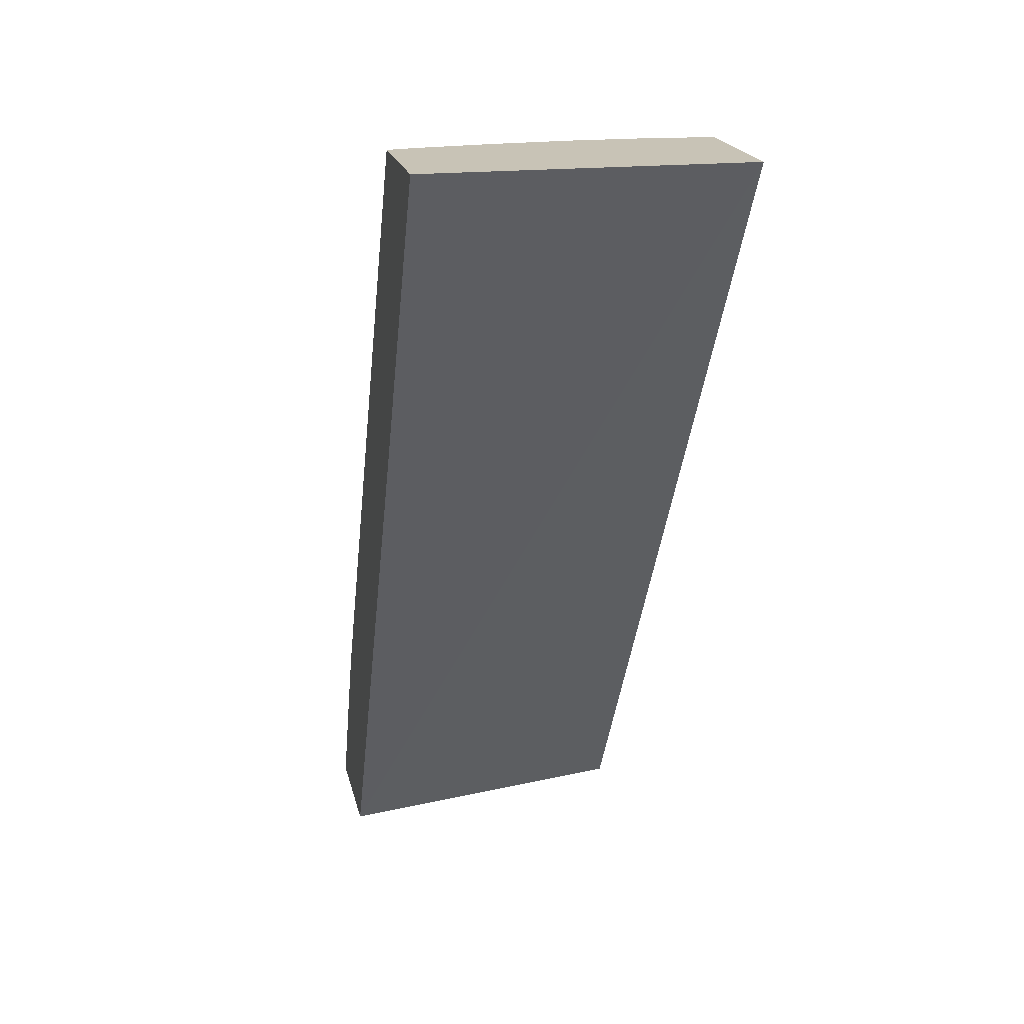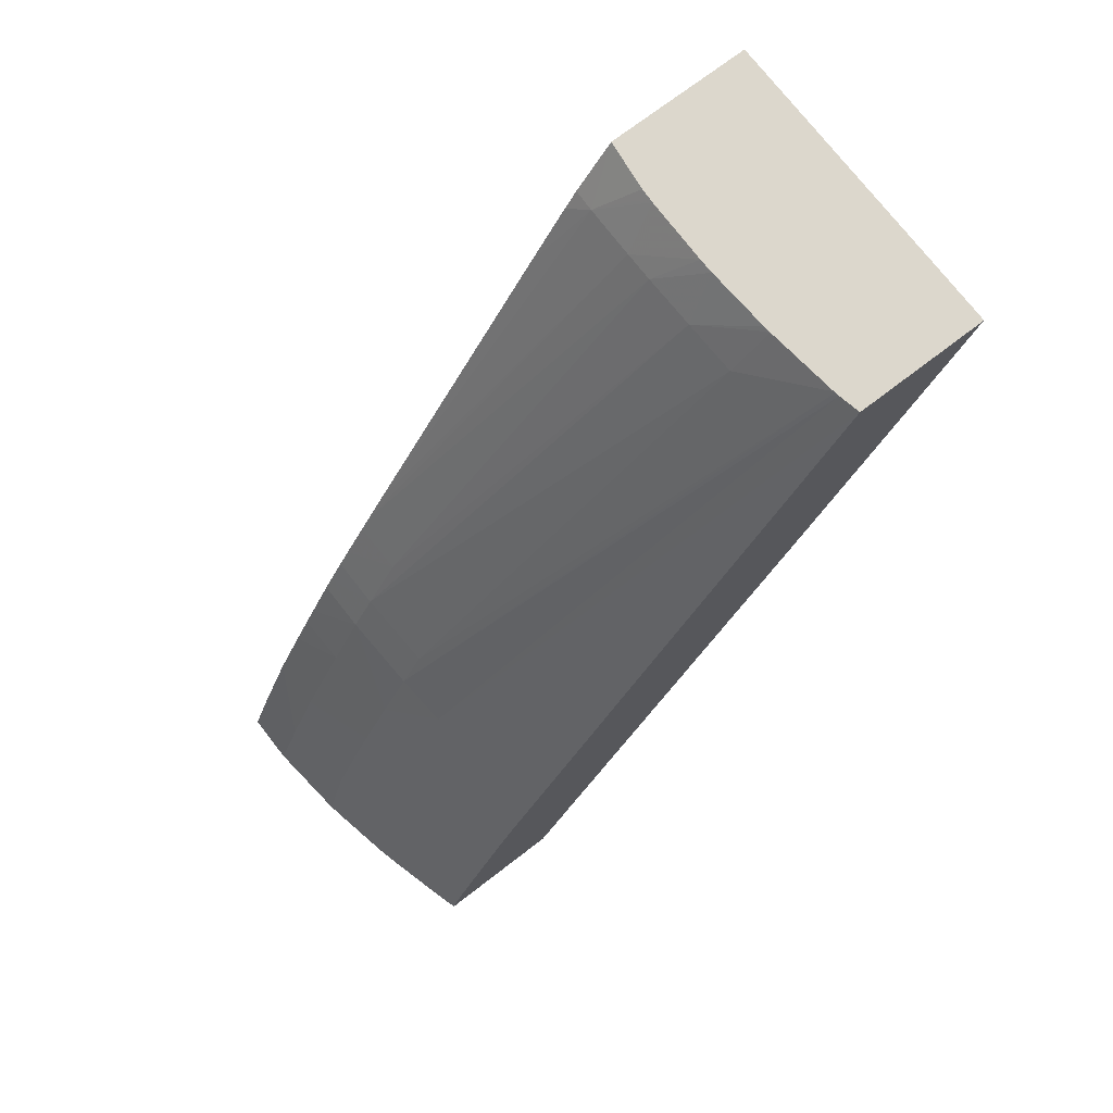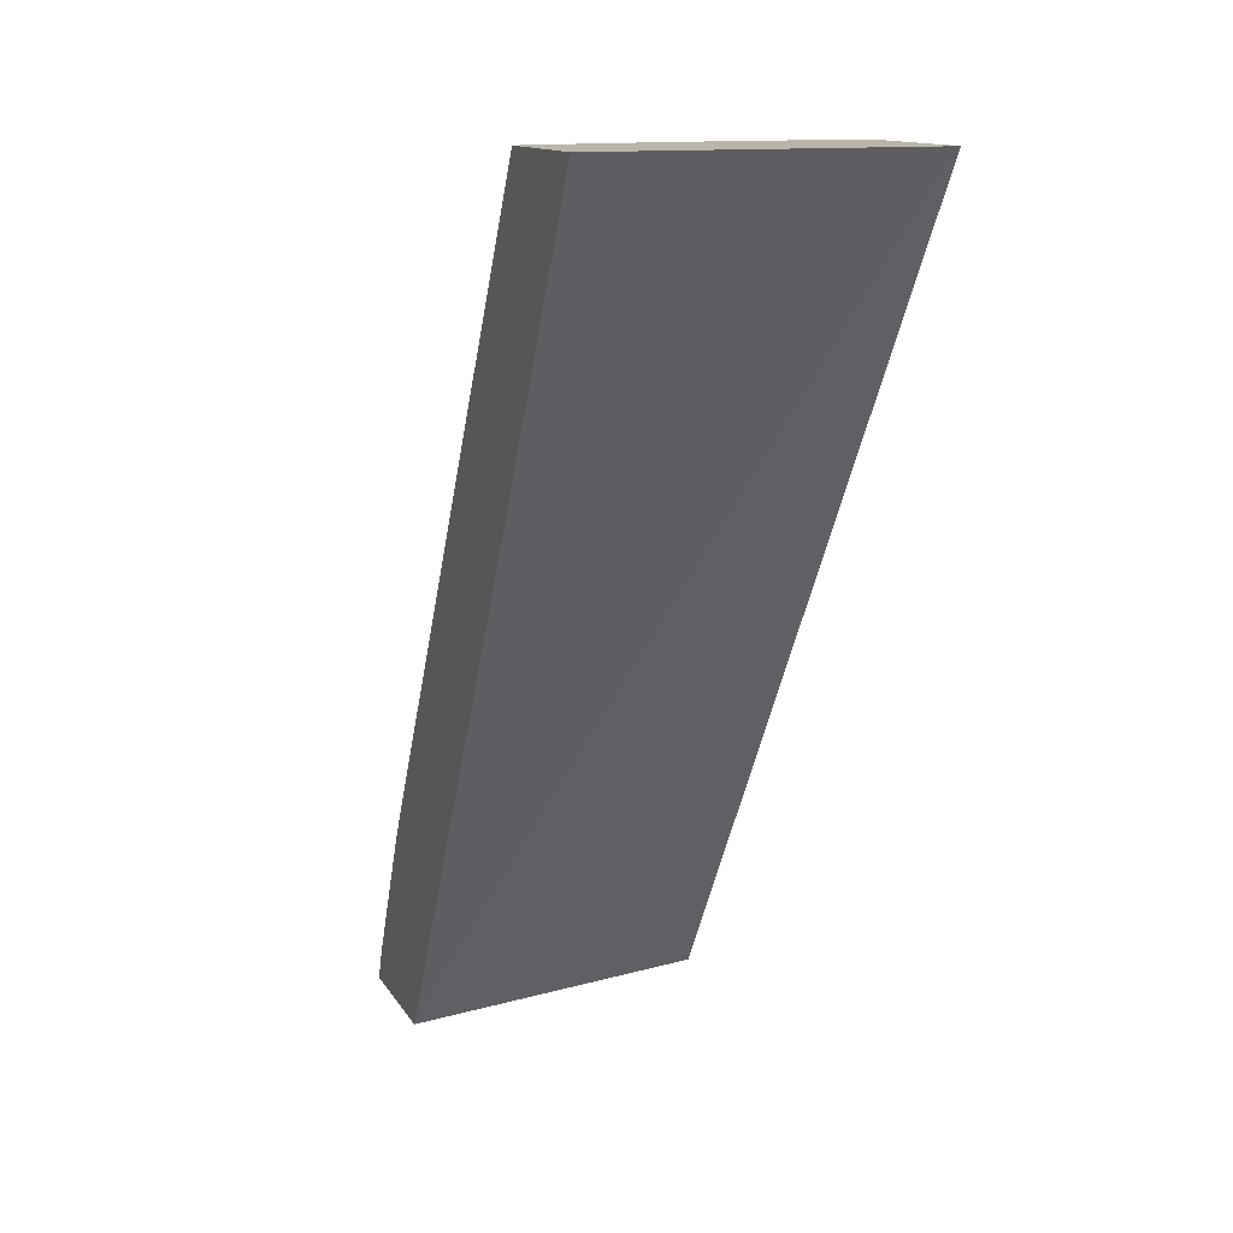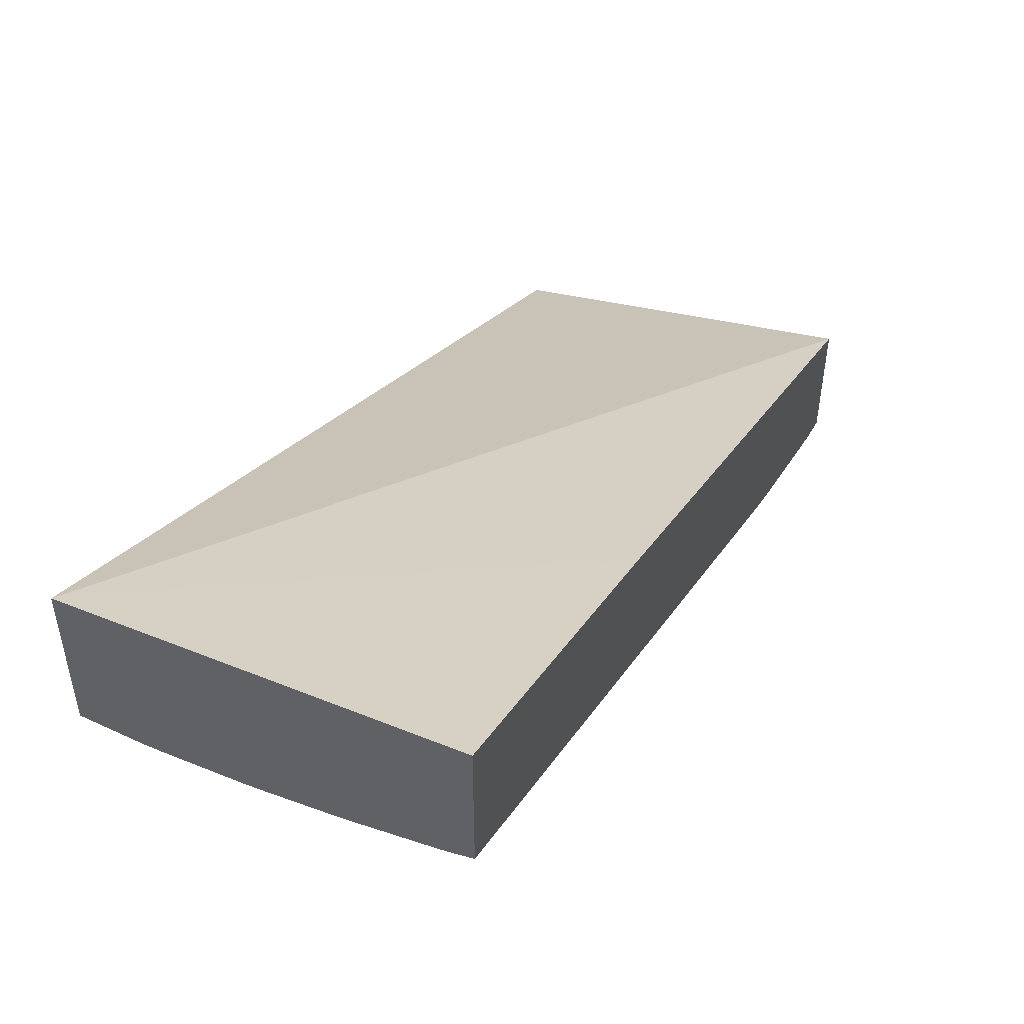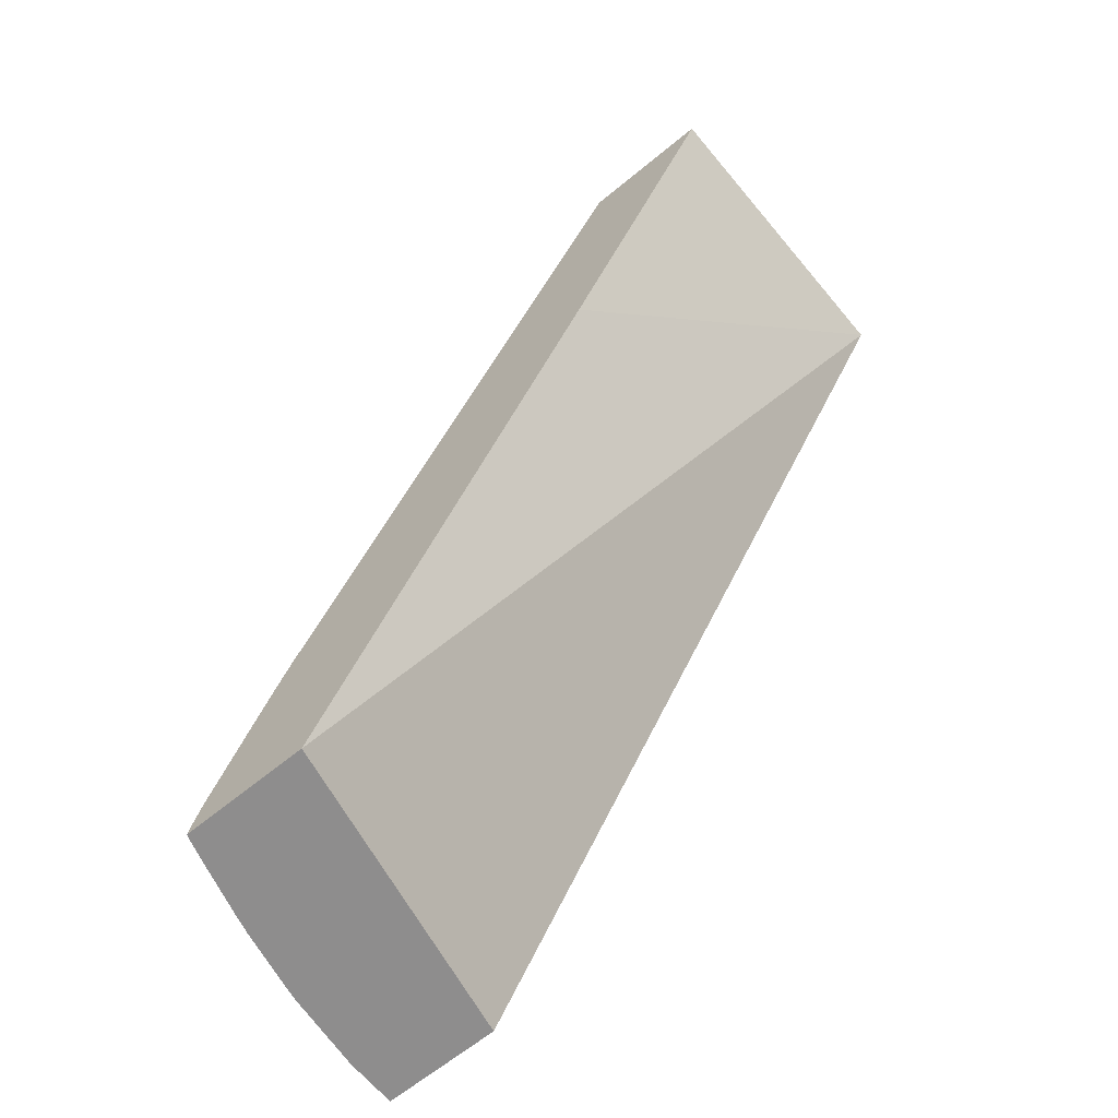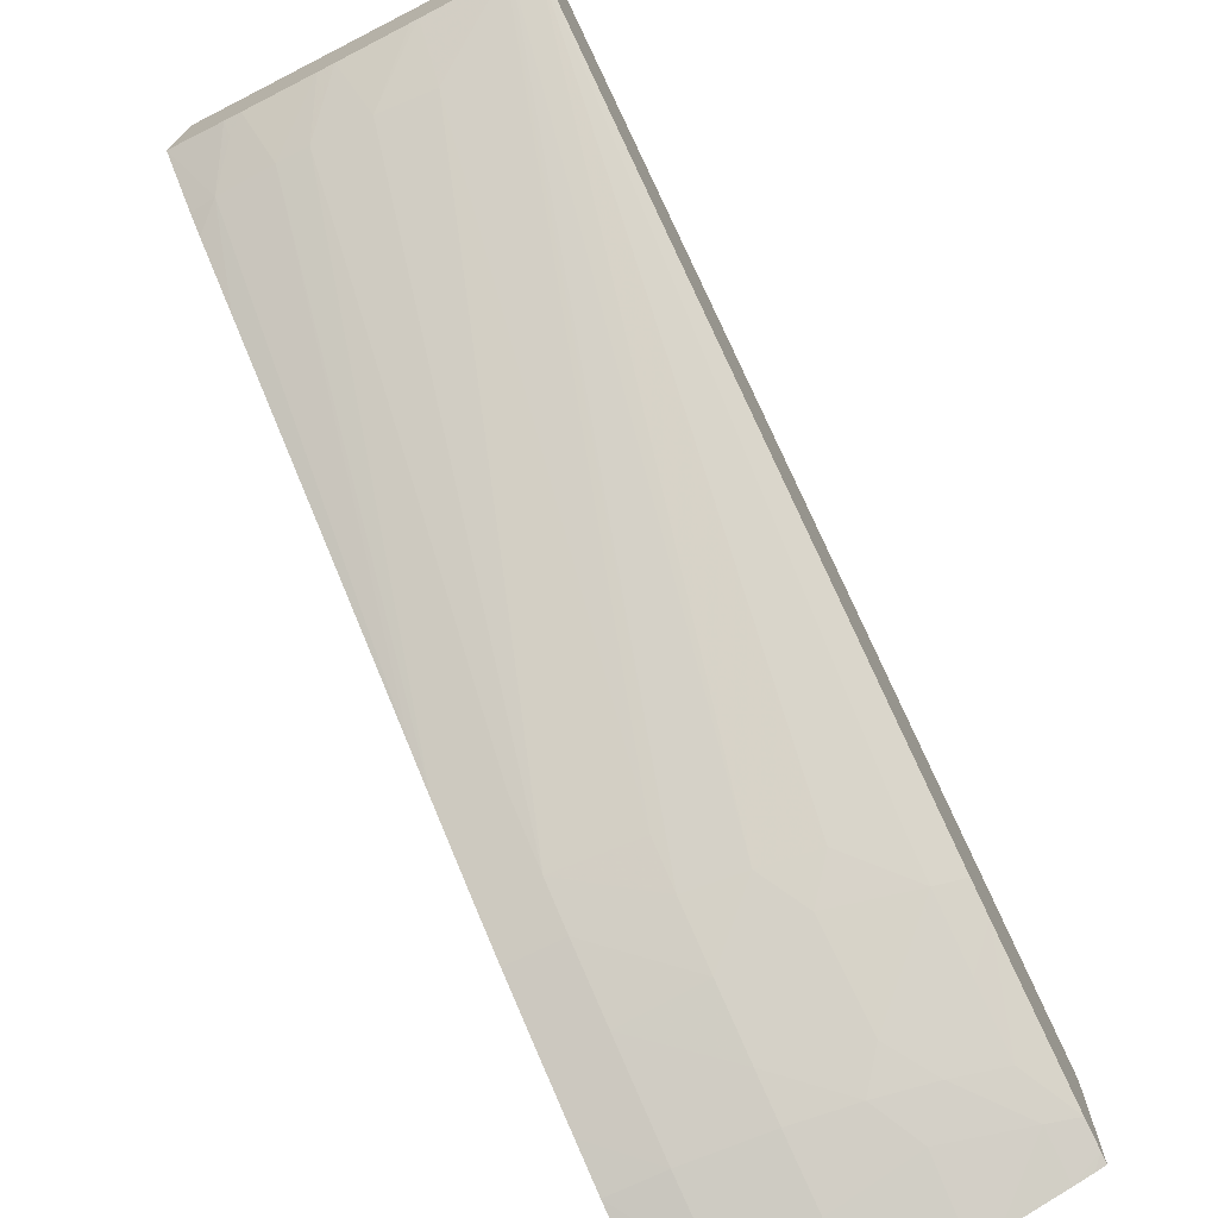
<metadata>
{"format":"obj","ext":"obj","renderer":"f3d","projection":"perspective","resolution":1024,"background":"white","views":[{"elev":19.4,"azim":-12.1,"up":"+Y"},{"elev":72.8,"azim":-127.5,"up":"+Y"},{"elev":13.4,"azim":-20.8,"up":"+Y"},{"elev":51.9,"azim":-156.5,"up":"+Z"},{"elev":-64.7,"azim":-50.4,"up":"+Y"},{"elev":-73.2,"azim":-152.9,"up":"+Z"}]}
</metadata>
<code>
v 0.006336 0.1198 0.009741
v 0.006336 0.1198 0.007618
v 0.001711 0.1198 0.009712
v 0.001711 0.1153 0.007286
v 0.001711 0.1073 0.002926
v 0.006336 0.1073 0.001999
v 0.005593 0.1198 0.007523
v 0.006336 0.1191 0.007082
v 0.006002 0.1192 0.007058
v 0.001711 0.1198 0.007765
v 0.001711 0.1073 0.001035
v 0.006336 0.1073 0.0002395
v 0.005598 0.1196 0.007392
v 0.005374 0.1198 0.007512
v 0.006336 0.1189 0.006897
v 0.005231 0.1192 0.007043
v 0.006336 0.118 0.006348
v 0.006336 0.1135 0.003503
v 0.002022 0.1198 0.007701
v 0.003629 0.1112 0.002379
v 0.002859 0.111 0.002476
v 0.002103 0.1108 0.002584
v 0.001711 0.1101 0.002322
v 0.001851 0.1073 0.0009873
v 0.001711 0.1074 0.001078
v 0.006336 0.1082 0.0006106
v 0.00557 0.1073 0.0002478
v 0.004417 0.1198 0.007498
v 0.004805 0.1192 0.007043
v 0.006336 0.113 0.003208
v 0.002103 0.1198 0.007689
v 0.002103 0.1197 0.007648
v 0.004414 0.1113 0.002304
v 0.004414 0.1105 0.001869
v 0.00325 0.1106 0.002138
v 0.002103 0.1102 0.002262
v 0.002103 0.1093 0.001812
v 0.001711 0.1097 0.002115
v 0.002103 0.1073 0.0009157
v 0.001711 0.1075 0.001114
v 0.00557 0.1082 0.0006236
v 0.006336 0.1092 0.001059
v 0.004349 0.1073 0.0003864
v 0.004414 0.1082 0.0007408
v 0.004195 0.1198 0.007503
v 0.004034 0.1191 0.007064
v 0.00557 0.1128 0.003079
v 0.006336 0.1128 0.003062
v 0.003153 0.1198 0.007567
v 0.003258 0.1191 0.007101
v 0.004414 0.1119 0.002646
v 0.00557 0.1114 0.002235
v 0.00557 0.112 0.002575
v 0.00557 0.1105 0.001748
v 0.004414 0.1096 0.001416
v 0.003553 0.1089 0.001208
v 0.003204 0.1093 0.001493
v 0.002783 0.1087 0.001304
v 0.002103 0.1085 0.001401
v 0.001711 0.1088 0.001677
v 0.002103 0.1079 0.001145
v 0.00293 0.1073 0.0006897
v 0.001711 0.1078 0.001205
v 0.00557 0.1092 0.001068
v 0.006336 0.1098 0.001354
v 0.00408 0.1073 0.0004385
v 0.003204 0.1083 0.001011
v 0.004414 0.1091 0.00113
v 0.003258 0.1198 0.007558
v 0.003258 0.1197 0.007513
v 0.006336 0.1123 0.002736
v 0.006336 0.112 0.002566
v 0.006336 0.1116 0.00234
v 0.006336 0.1114 0.002225
v 0.006336 0.1108 0.001892
v 0.006336 0.1105 0.001729
v 0.006336 0.11 0.001484
v 0.00557 0.1098 0.001365
v 0.003248 0.1073 0.0006097
f 1 2 7
f 1 7 14
f 1 14 28
f 1 28 45
f 1 45 69
f 1 69 49
f 1 49 31
f 1 31 19
f 1 19 10
f 1 10 3
f 1 3 4
f 1 4 5
f 1 5 6
f 1 6 12
f 1 12 26
f 1 26 42
f 1 42 65
f 1 65 77
f 1 77 76
f 1 76 75
f 1 75 74
f 1 74 73
f 1 73 72
f 1 72 71
f 1 71 48
f 1 48 30
f 1 30 18
f 1 18 17
f 1 17 15
f 1 15 8
f 1 8 2
f 2 8 9
f 2 9 7
f 3 10 23
f 3 23 38
f 3 38 60
f 3 60 63
f 3 63 40
f 3 40 25
f 3 25 11
f 3 11 5
f 3 5 4
f 5 11 24
f 5 24 39
f 5 39 62
f 5 62 79
f 5 79 66
f 5 66 43
f 5 43 27
f 5 27 12
f 5 12 6
f 7 9 13
f 7 13 14
f 8 15 9
f 9 16 14
f 9 14 13
f 9 15 17
f 9 17 18
f 9 18 16
f 10 19 20
f 10 20 21
f 10 21 22
f 10 22 23
f 11 25 24
f 12 27 26
f 14 16 28
f 16 29 28
f 16 18 30
f 16 30 29
f 19 31 32
f 19 32 33
f 19 33 20
f 20 33 34
f 20 34 35
f 20 35 21
f 21 35 36
f 21 36 22
f 22 36 23
f 23 36 37
f 23 37 38
f 24 25 39
f 25 40 39
f 26 41 42
f 26 27 41
f 27 43 44
f 27 44 41
f 28 29 45
f 29 46 45
f 29 30 47
f 29 47 46
f 30 48 47
f 31 49 50
f 31 50 32
f 32 50 51
f 32 51 33
f 33 52 34
f 33 51 53
f 33 53 52
f 34 52 54
f 34 54 55
f 34 55 35
f 35 55 56
f 35 56 57
f 35 57 36
f 36 57 37
f 37 57 58
f 37 58 59
f 37 59 38
f 38 59 60
f 39 40 61
f 39 61 62
f 40 63 61
f 41 44 64
f 41 64 42
f 42 64 65
f 43 66 44
f 44 67 56
f 44 56 68
f 44 68 64
f 44 66 67
f 45 46 69
f 46 50 70
f 46 70 69
f 46 47 53
f 46 53 50
f 47 48 71
f 47 71 72
f 47 72 53
f 49 69 70
f 49 70 50
f 50 53 51
f 52 73 74
f 52 74 75
f 52 75 54
f 52 53 73
f 53 72 73
f 54 76 77
f 54 77 65
f 54 65 78
f 54 78 55
f 54 75 76
f 55 78 64
f 55 64 68
f 55 68 56
f 56 67 58
f 56 58 57
f 58 67 61
f 58 61 59
f 59 61 63
f 59 63 60
f 61 67 62
f 62 67 79
f 64 78 65
f 66 79 67

</code>
